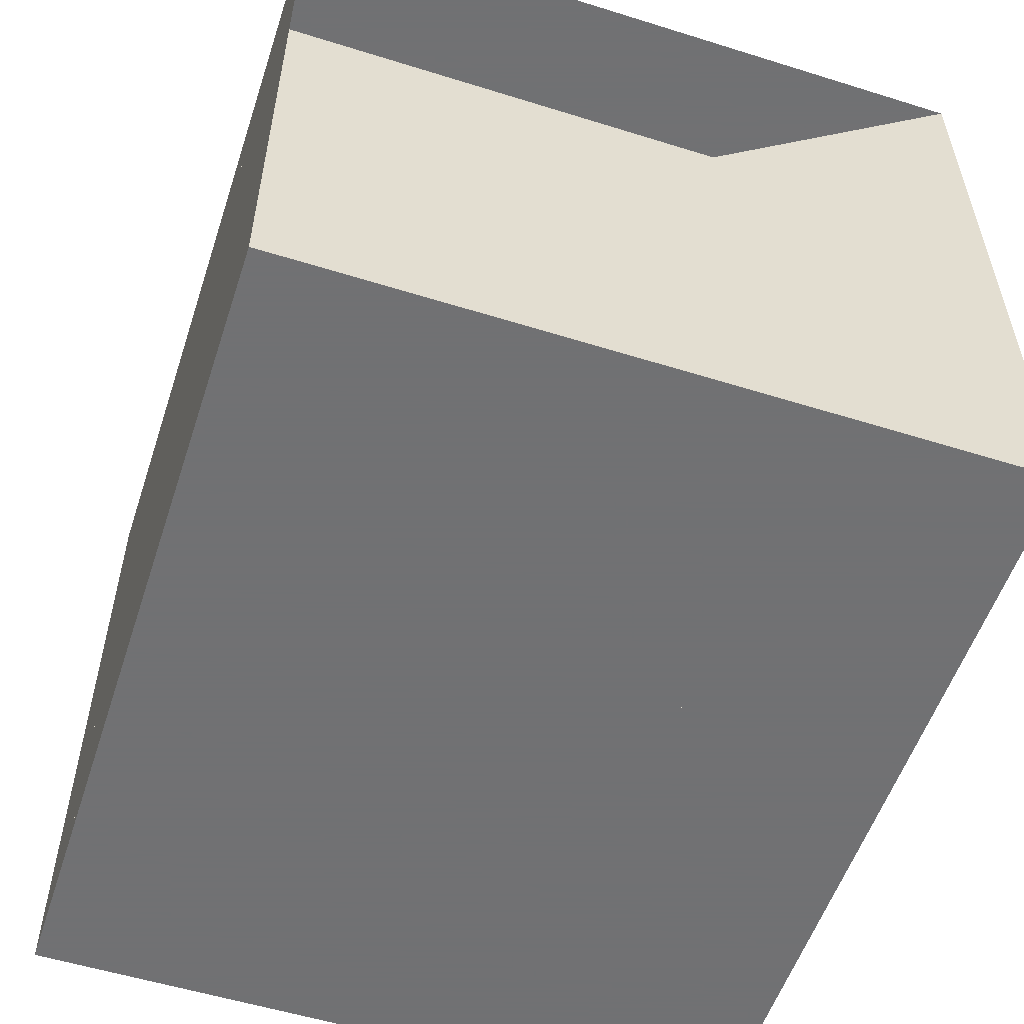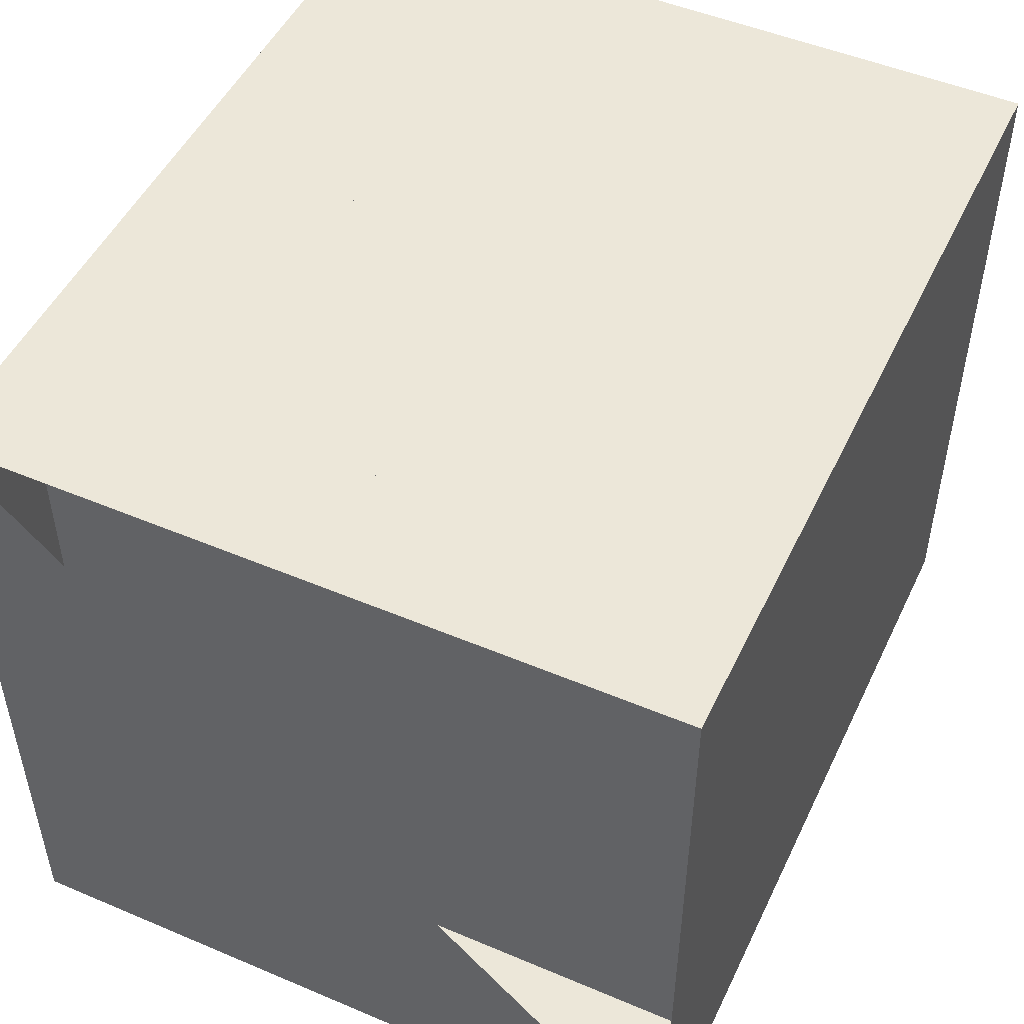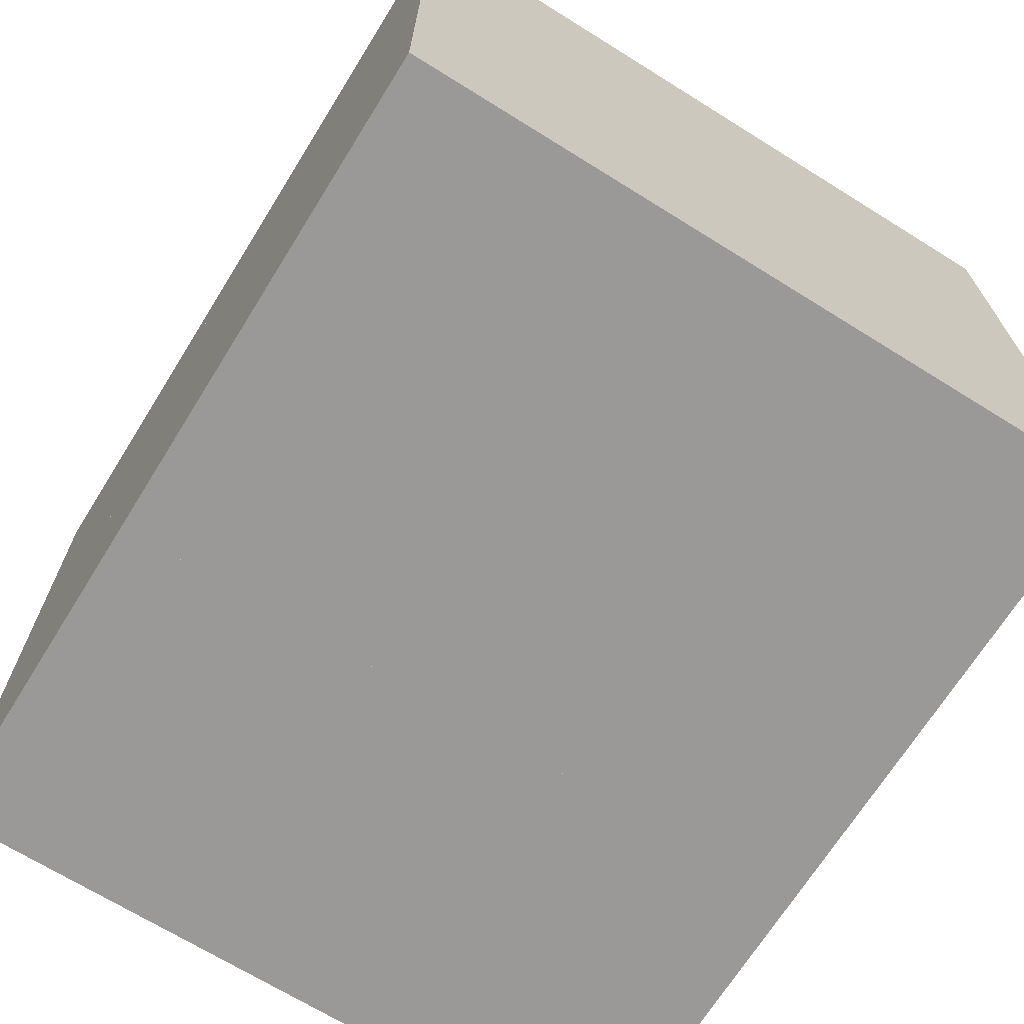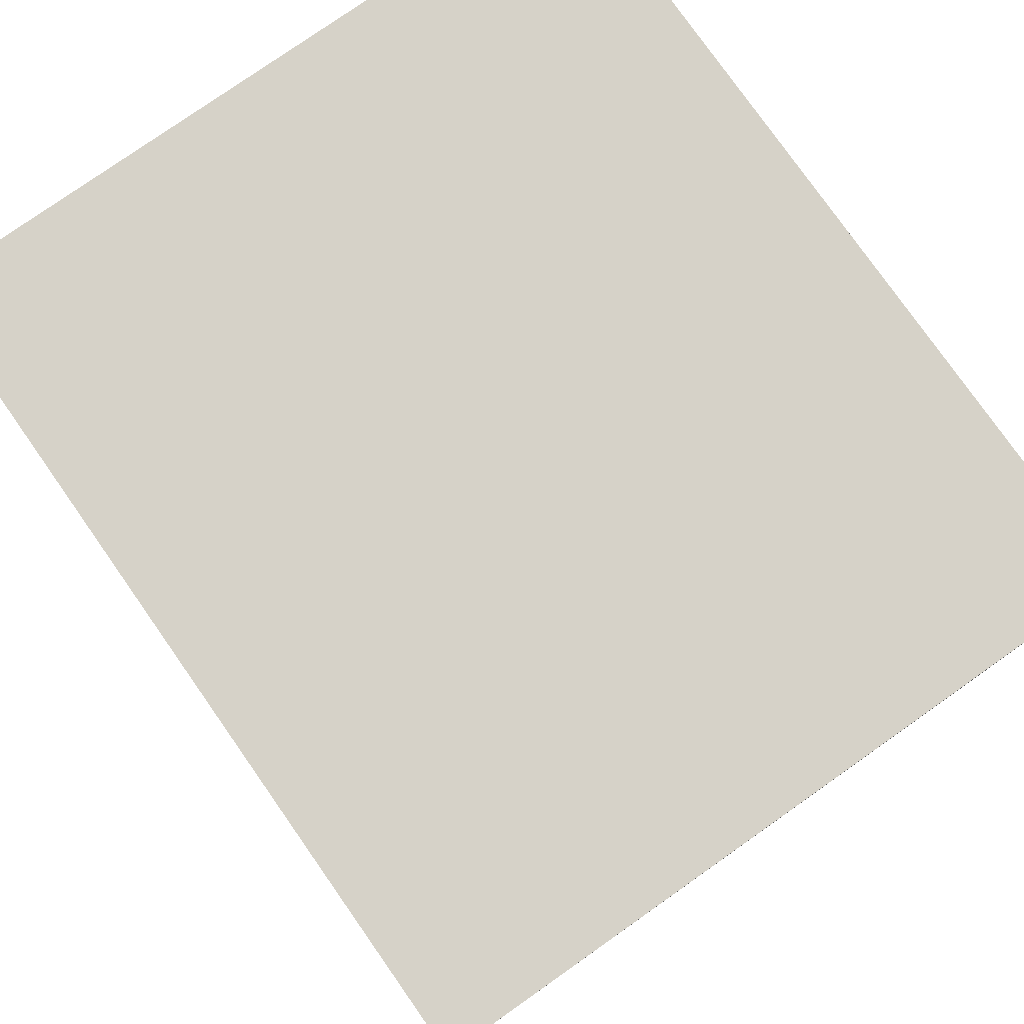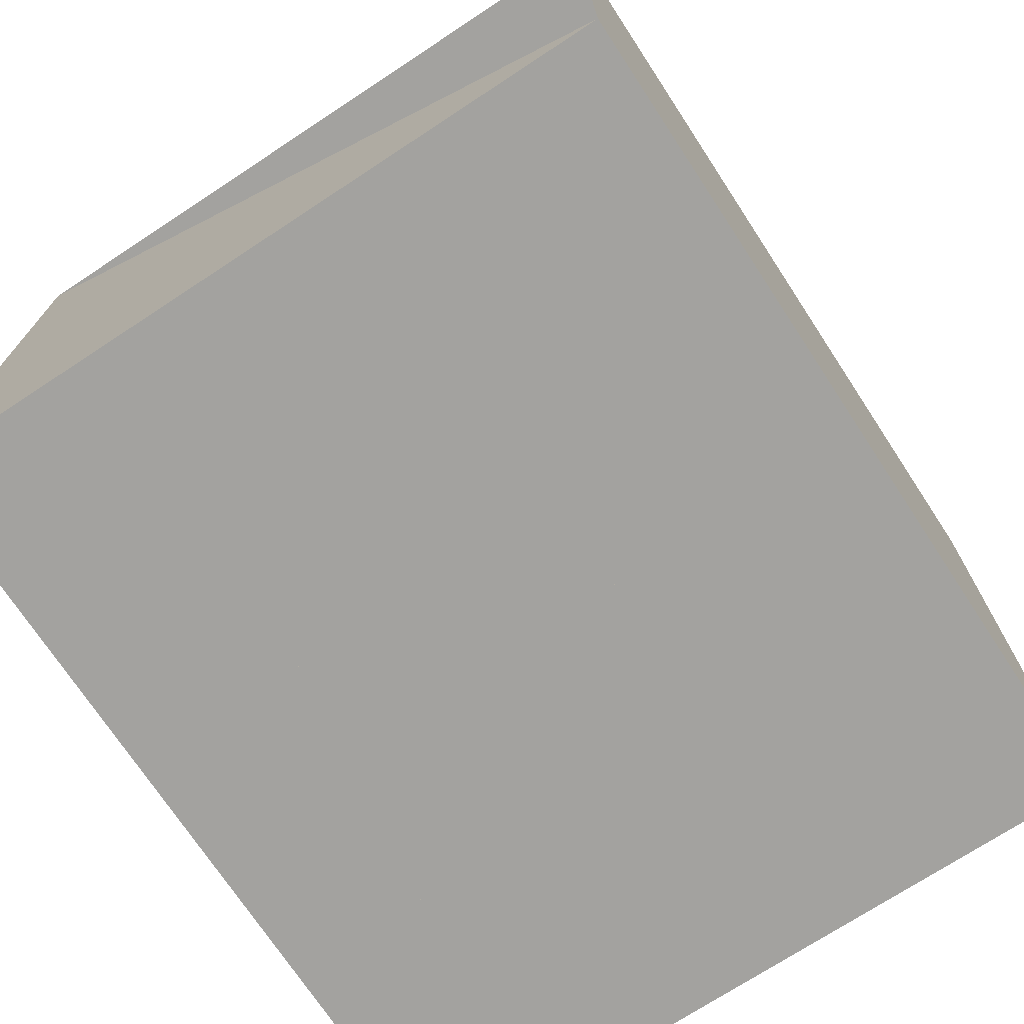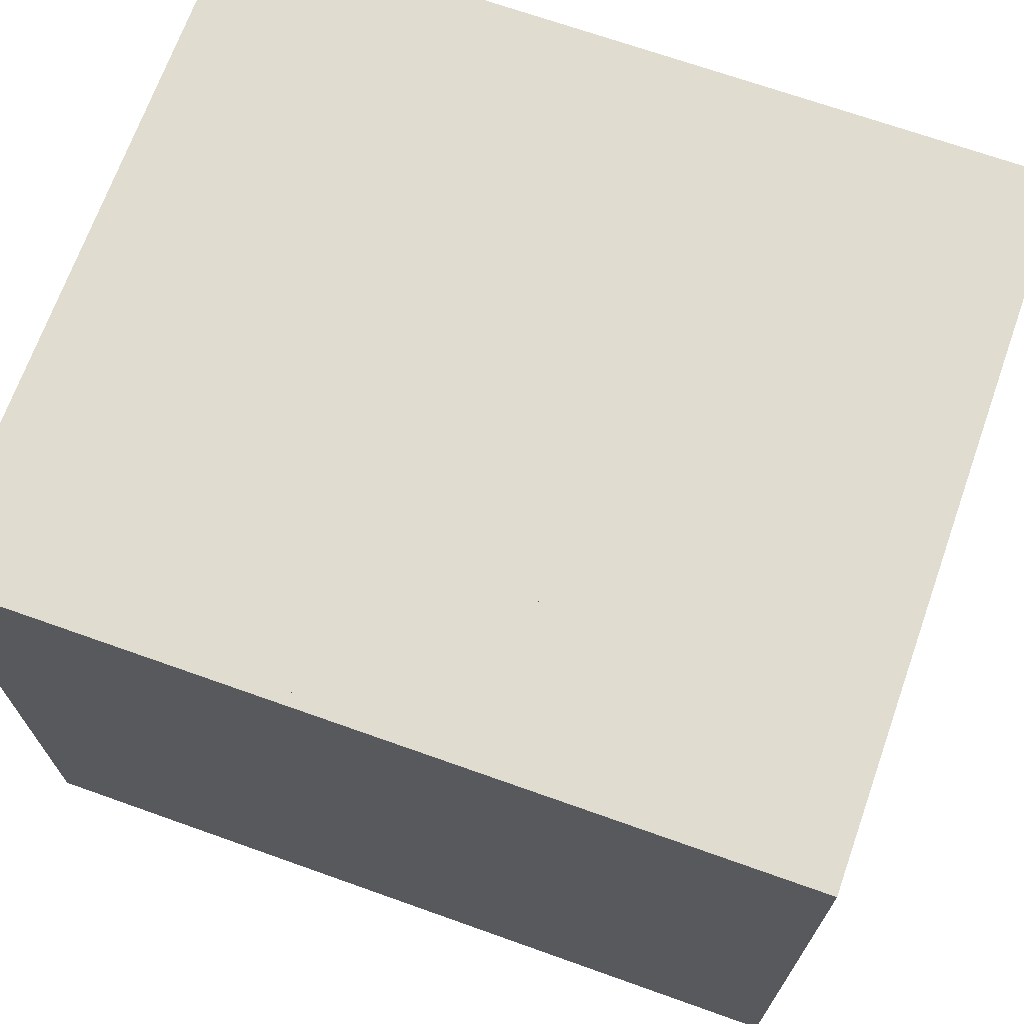
<metadata>
{"format":"obj","ext":"obj","renderer":"f3d","projection":"perspective","resolution":1024,"background":"white","views":[{"elev":-55.3,"azim":-108.2,"up":"+Z"},{"elev":49.7,"azim":-65.0,"up":"+Y"},{"elev":-69.1,"azim":58.1,"up":"+Y"},{"elev":78.4,"azim":-125.1,"up":"+Z"},{"elev":-72.5,"azim":-56.7,"up":"+Y"},{"elev":69.5,"azim":19.6,"up":"+Y"}]}
</metadata>
<code>
v 0 -1 -1
v 0 -1 1
v 0 1 1
v 0 1 -1
v 0.3561 -1 -1
v 0.3561 -1 1
v 0.3561 1 1
v 0.3561 1 -1
v 0.6669 -1 -1
v 0.6669 -1 1
v 0.6669 1 1
v 0.6669 1 -1
v 0.9413 -1 -1
v 0.9413 -1 1
v 0.9413 1 1
v 0.9413 1 -1
v 1.194 -1 -1
v 1.194 -1 1
v 1.194 1 1
v 1.194 1 -1
v 1.423 -1 -1
v 1.423 -1 1
v 1.423 1 1
v 1.423 1 -1
v 1.649 -1 -1
v 1.649 -1 1
v 1.649 1 1
v 1.649 1 -1
v 1.873 -1 -1
v 1.873 -1 1
v 1.873 1 1
v 1.873 1 -1
v 2.093 -1 -1
v 2.093 -1 1
v 2.093 1 1
v 2.093 1 -1
v 2.318 -1 -1
v 2.318 -1 1
v 2.318 1 1
v 2.318 1 -1
f 1 2 4 5
f 5 6 7 8
f 5 6 2 1
f 6 7 3 2
f 7 8 4 3
f 8 5 1 4
f 9 10 11 12
f 9 10 6 5
f 10 11 7 6
f 11 12 8 7
f 12 9 5 8
f 13 14 15 16
f 13 14 10 9
f 14 15 11 10
f 15 16 12 11
f 16 13 9 12
f 17 18 19 20
f 17 18 14 13
f 18 19 15 14
f 19 20 16 15
f 20 17 13 16
f 21 22 23 24
f 21 22 18 17
f 22 23 19 18
f 23 24 20 19
f 24 21 17 20
f 25 26 27 28
f 25 26 22 21
f 26 27 23 22
f 27 28 24 23
f 28 25 21 24
f 29 30 31 32
f 29 30 26 25
f 30 31 27 26
f 31 32 28 27
f 32 29 25 28
f 33 34 35 36
f 33 34 30 29
f 34 35 31 30
f 35 36 32 31
f 36 33 29 32
f 37 38 39 40
f 37 38 34 33
f 38 39 35 34
f 39 40 36 35
f 40 37 33 36

</code>
